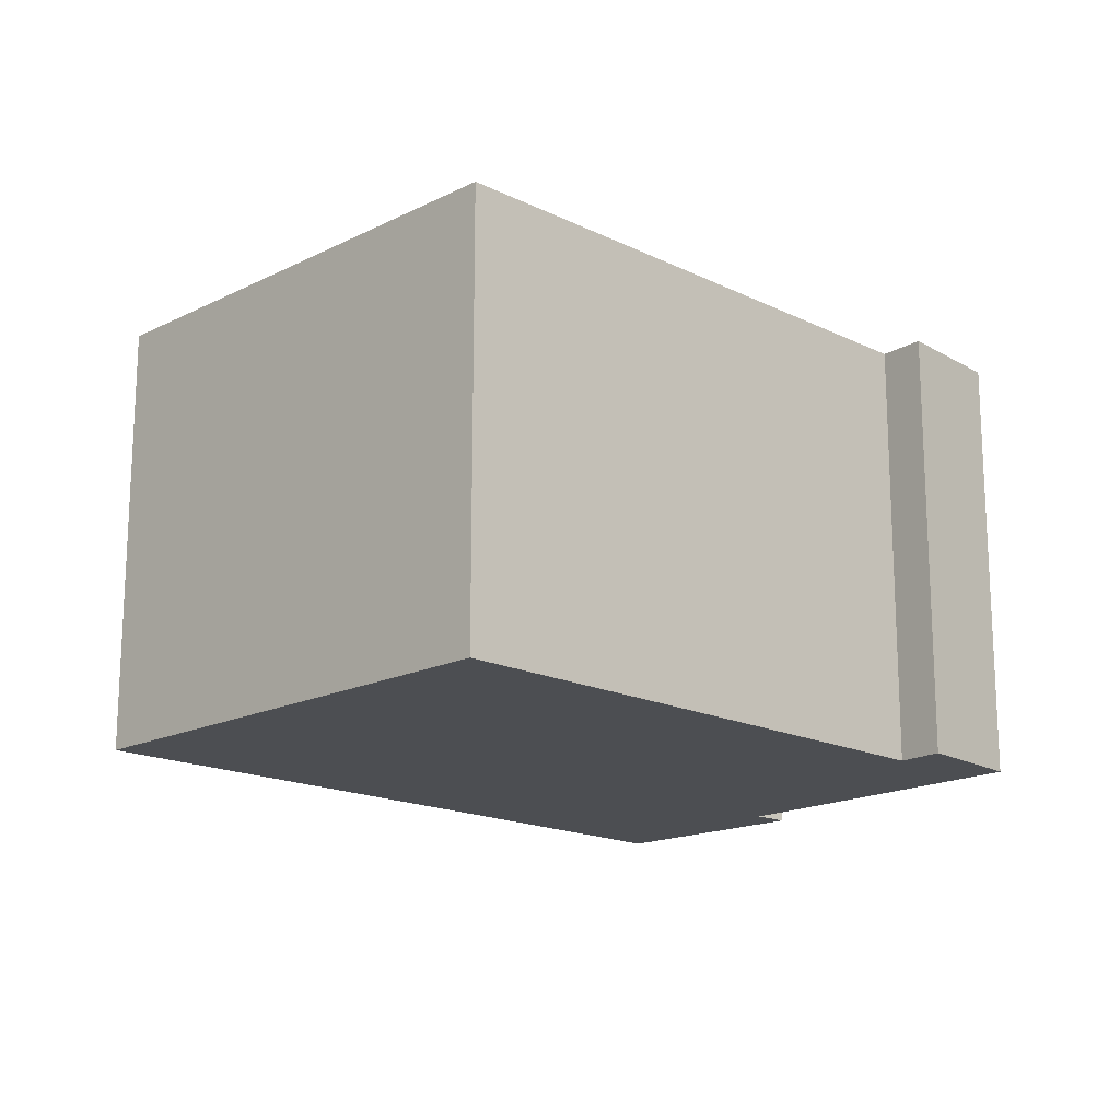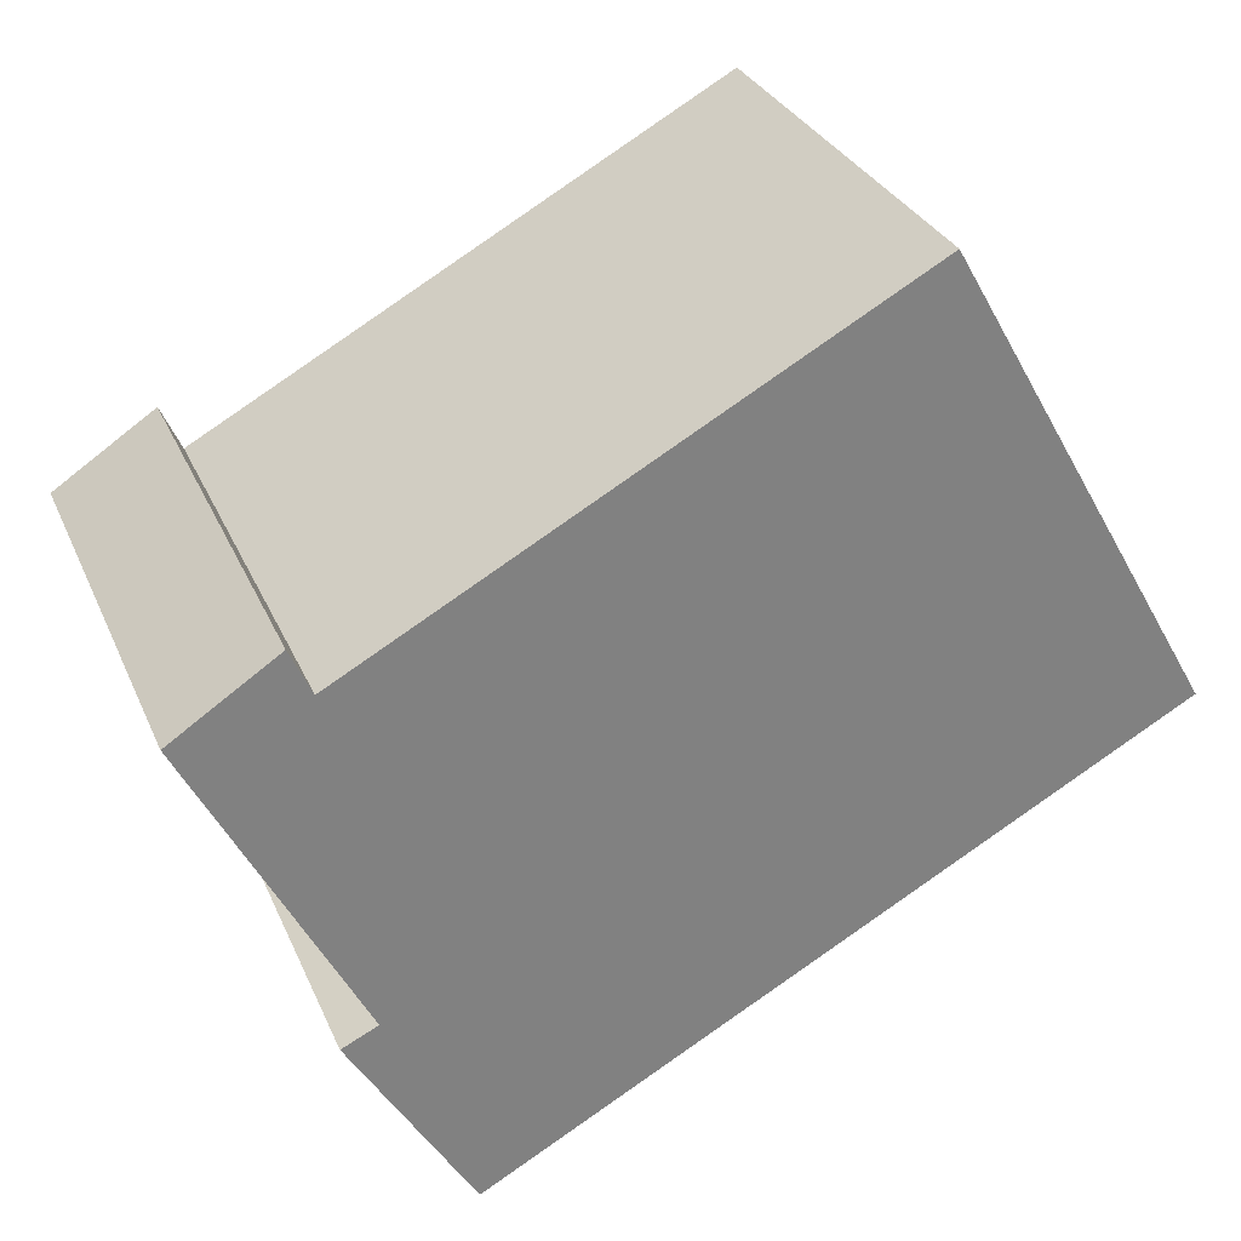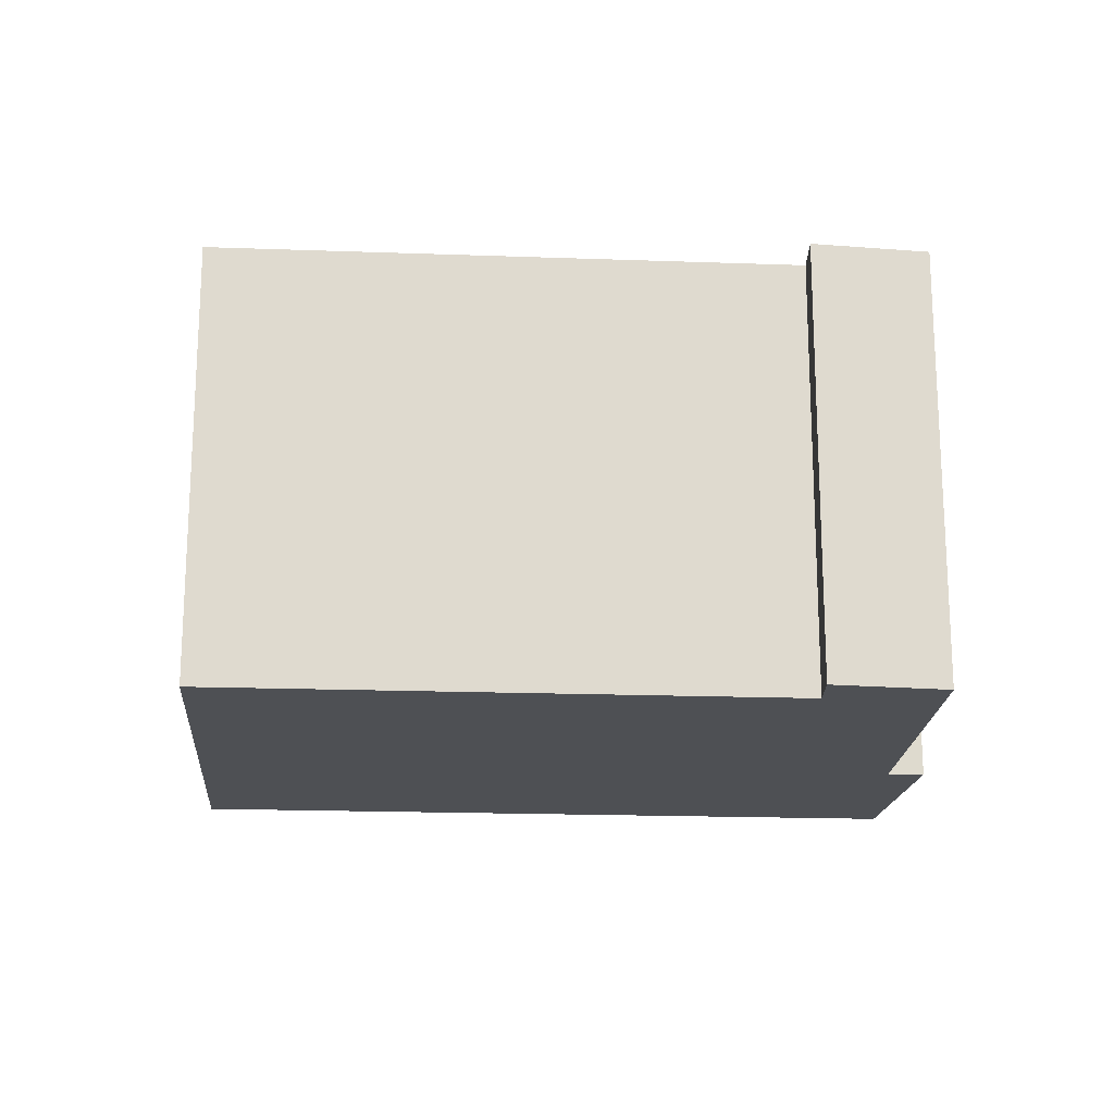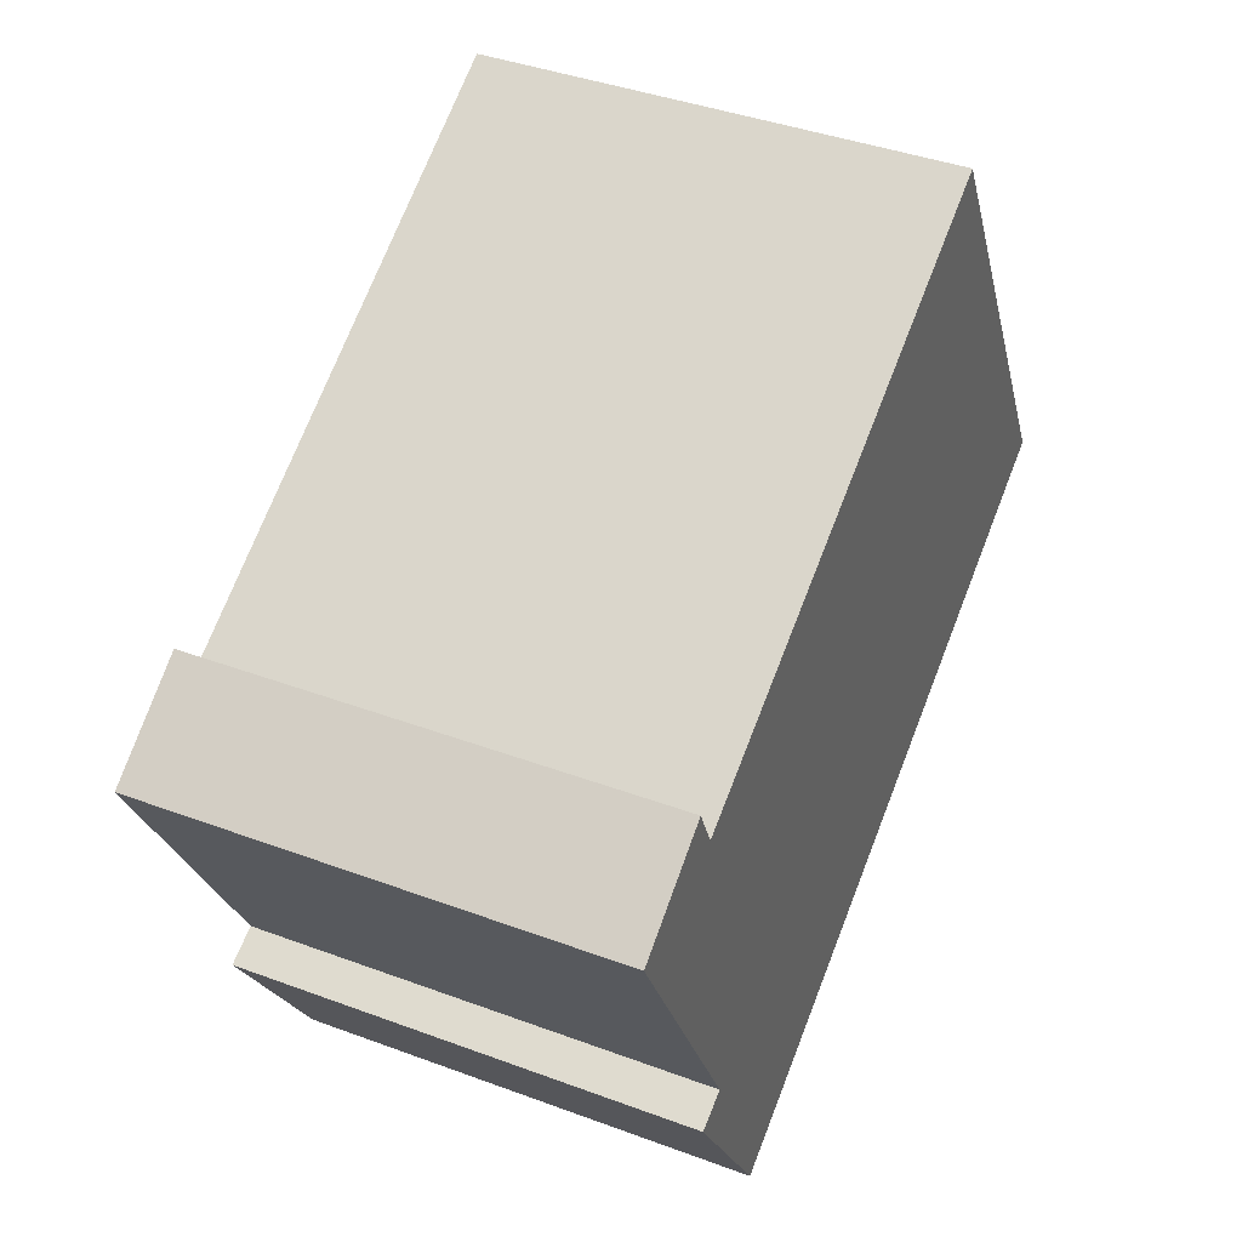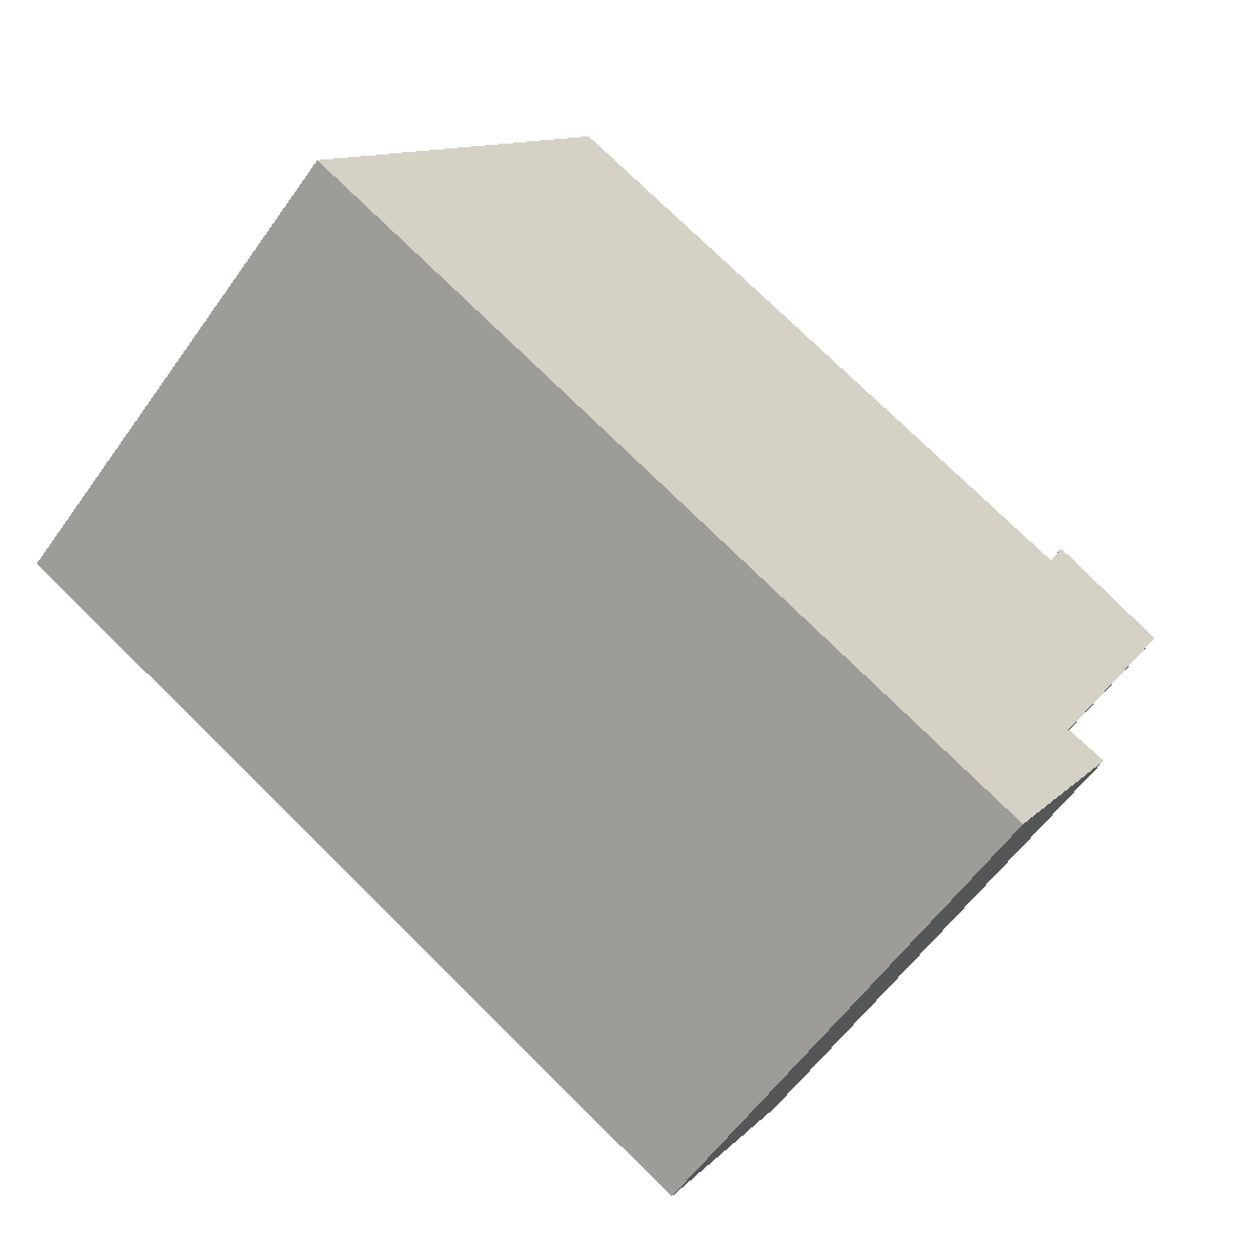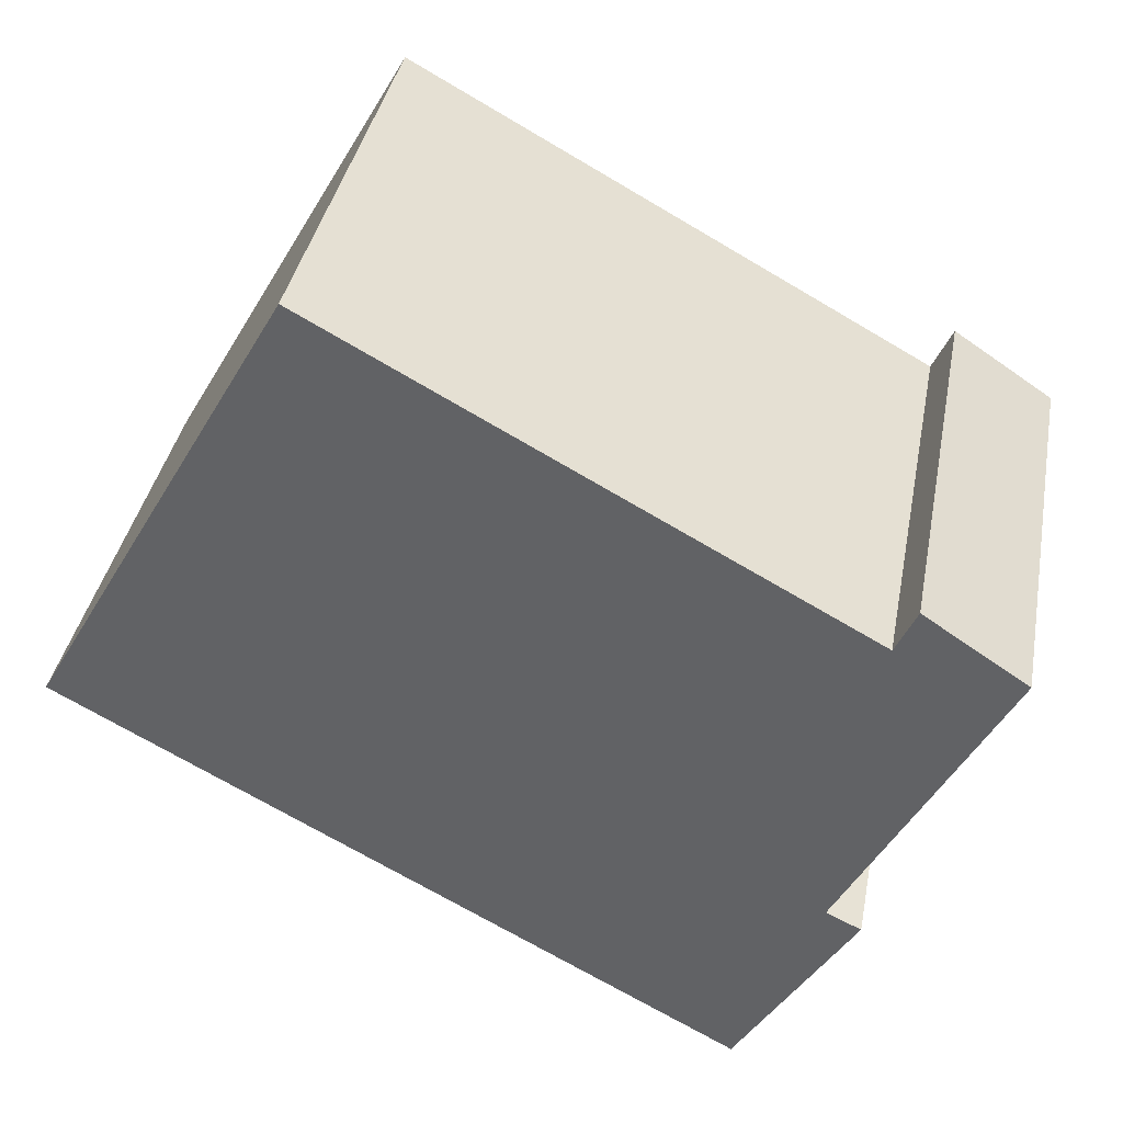
<metadata>
{"format":"obj","ext":"obj","renderer":"f3d","projection":"perspective","resolution":1024,"background":"white","views":[{"elev":-17.0,"azim":-15.5,"up":"+Y"},{"elev":29.9,"azim":159.7,"up":"+Z"},{"elev":-18.6,"azim":24.9,"up":"+Y"},{"elev":40.6,"azim":114.5,"up":"+Z"},{"elev":-59.9,"azim":-35.4,"up":"+Z"},{"elev":37.8,"azim":10.6,"up":"+Z"}]}
</metadata>
<code>
v  1.274 2.214 2.239
v  0.21 2.214 -0.116
v  0 2.214 1.356e-16
v  3.282 2.214 -1.814
v  3.864 2.214 0.812
v  3.683 2.214 -0.794
v  4.462 2.214 0.699
v  3.964 2.214 1.03
v  3.853 2.214 -0.874
v  0 0 0
v  1.274 -1.371e-16 2.239
v  3.864 -4.972e-17 0.812
v  3.964 -6.307e-17 1.03
v  4.462 -4.28e-17 0.699
v  3.683 4.862e-17 -0.794
v  3.853 5.352e-17 -0.874
v  3.282 1.111e-16 -1.814
v  0.21 7.103e-18 -0.116
g defaultobject
f 1 2 3
f 2 1 4
f 4 1 5
f 4 5 6
f 6 5 7
f 7 5 8
f 9 4 6
f 10 1 3
f 1 10 11
f 12 8 5
f 8 12 13
f 11 5 1
f 5 11 12
f 13 7 8
f 7 13 14
f 15 9 6
f 9 15 16
f 14 6 7
f 6 14 15
f 16 4 9
f 4 16 17
f 2 10 3
f 10 2 4
f 10 4 18
f 18 4 17
f 13 15 14
f 15 13 12
f 15 12 11
f 15 11 17
f 17 11 18
f 18 11 10
f 17 16 15

</code>
